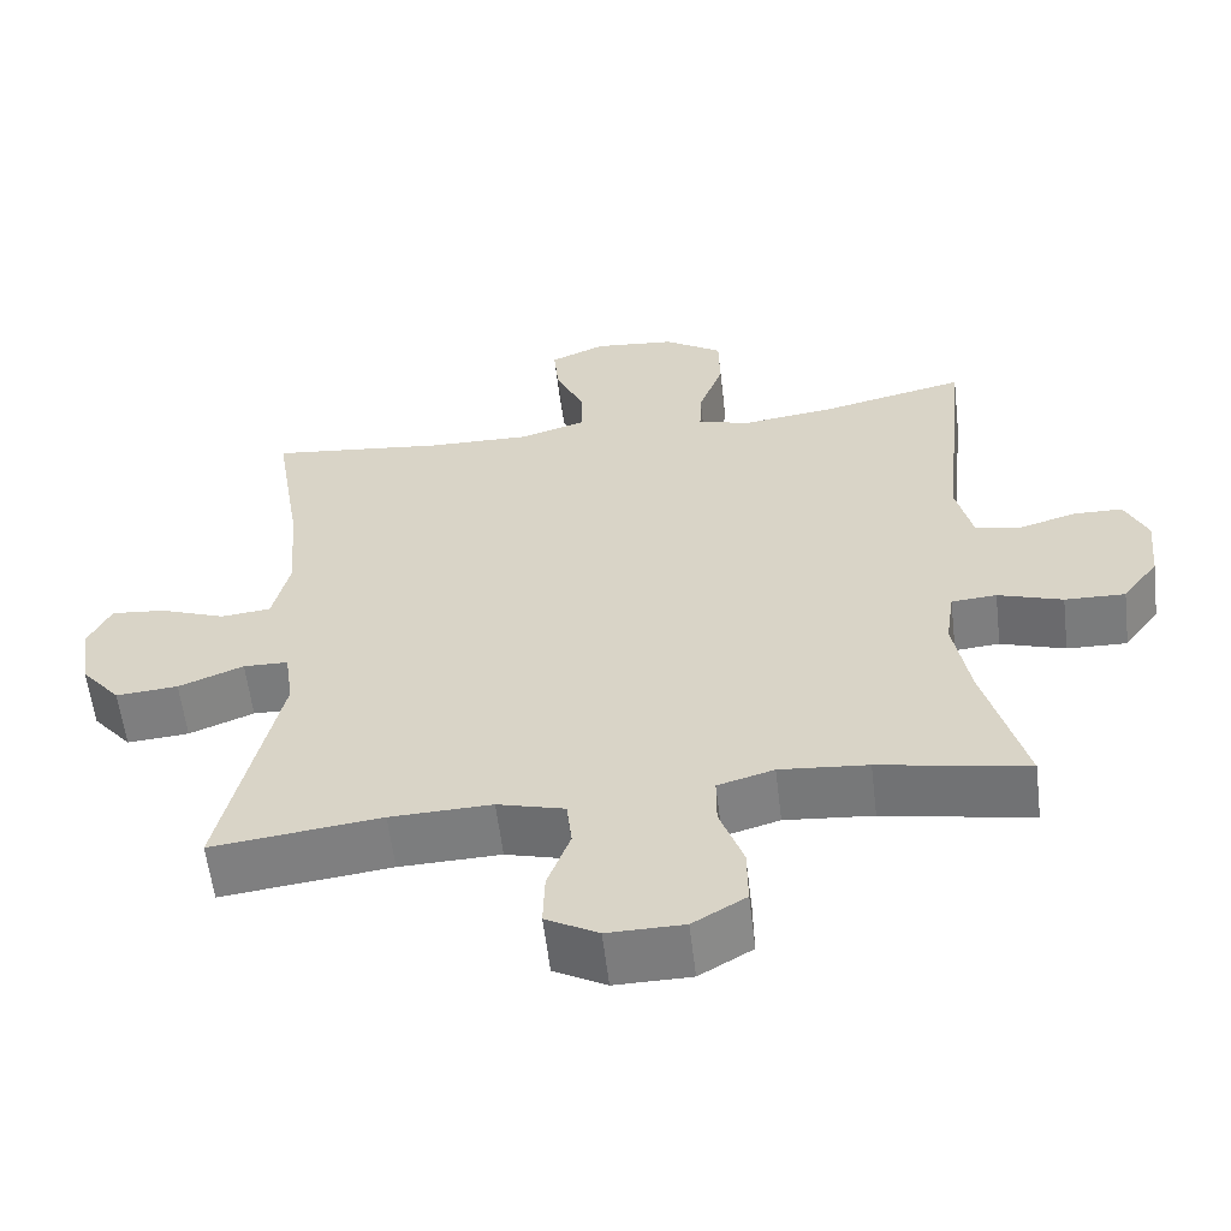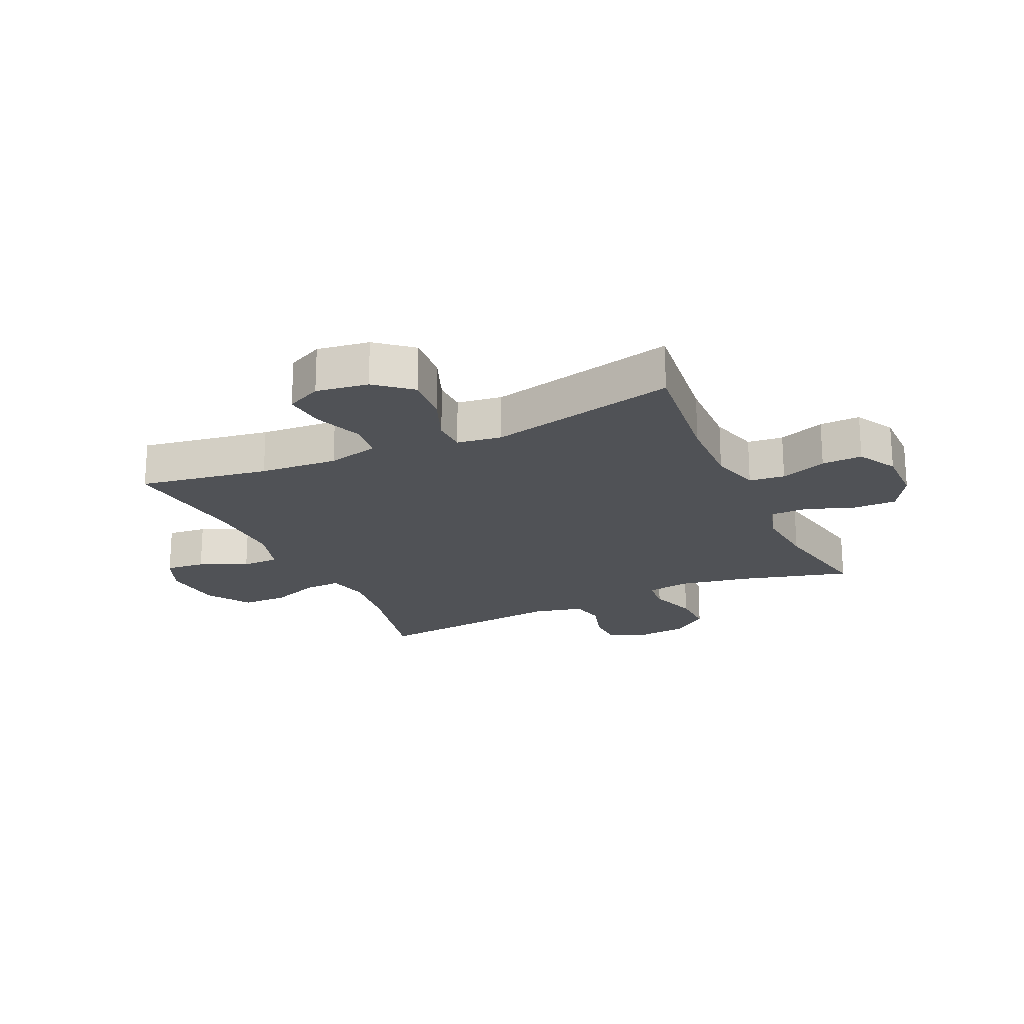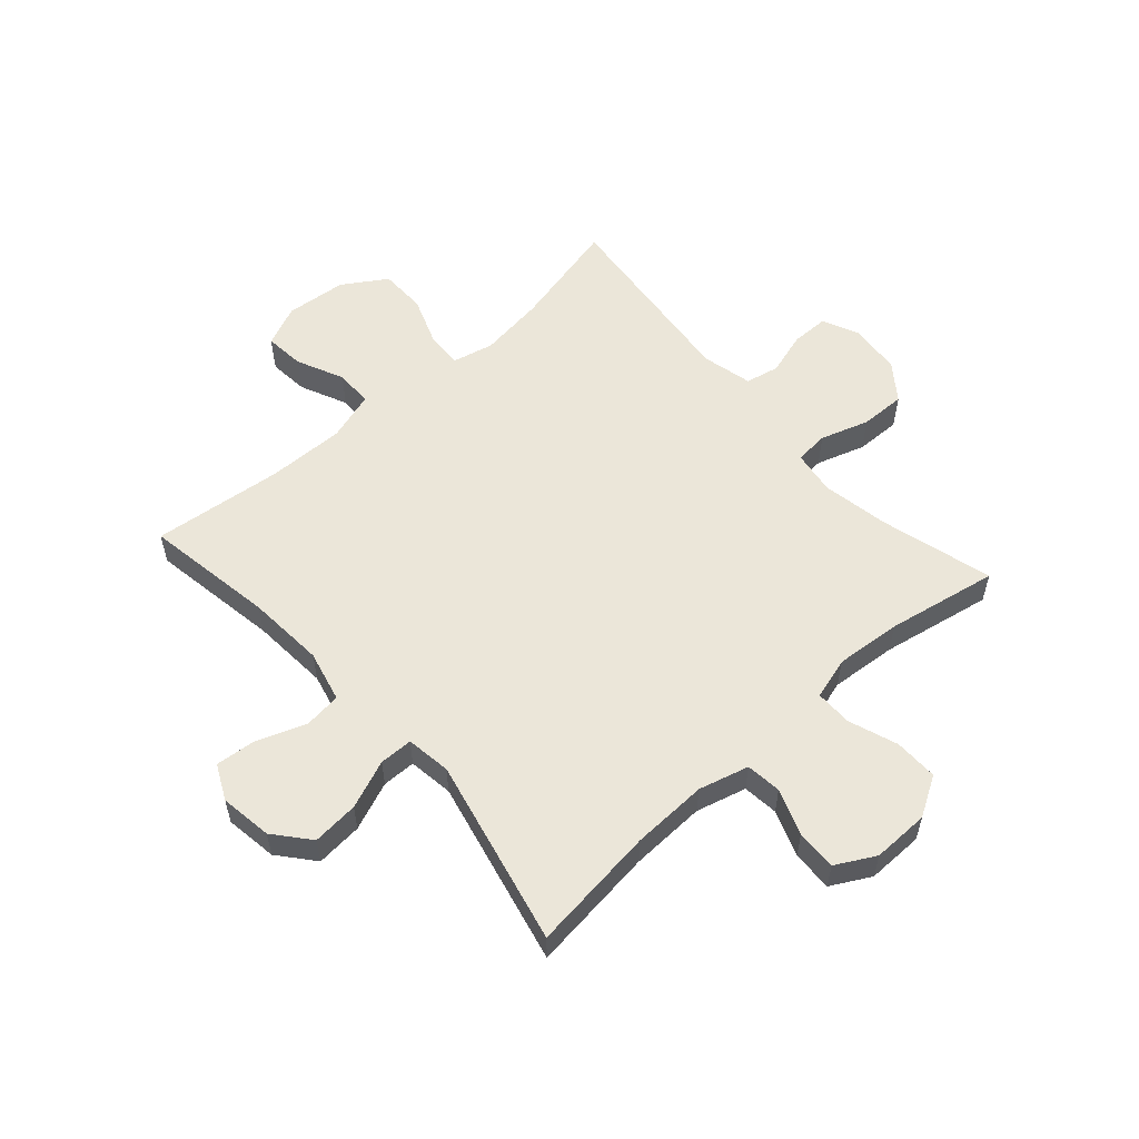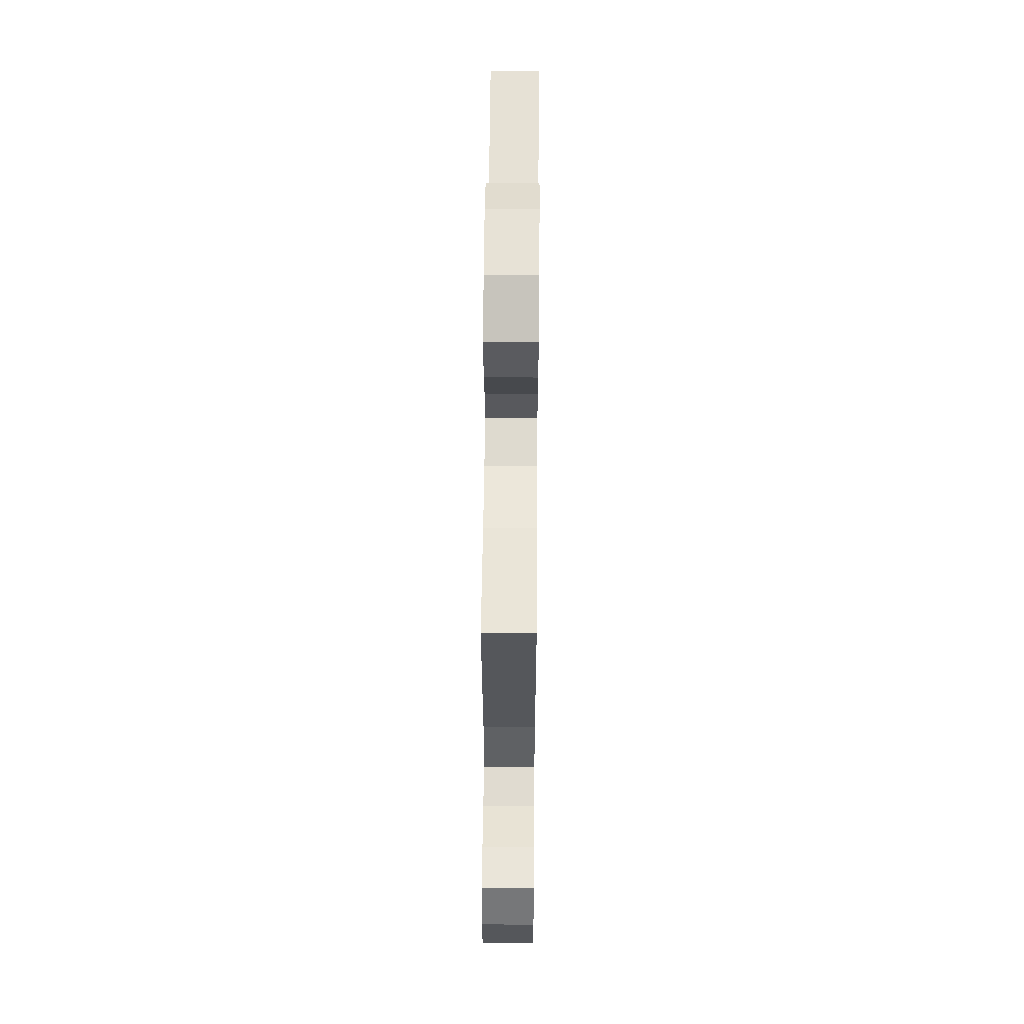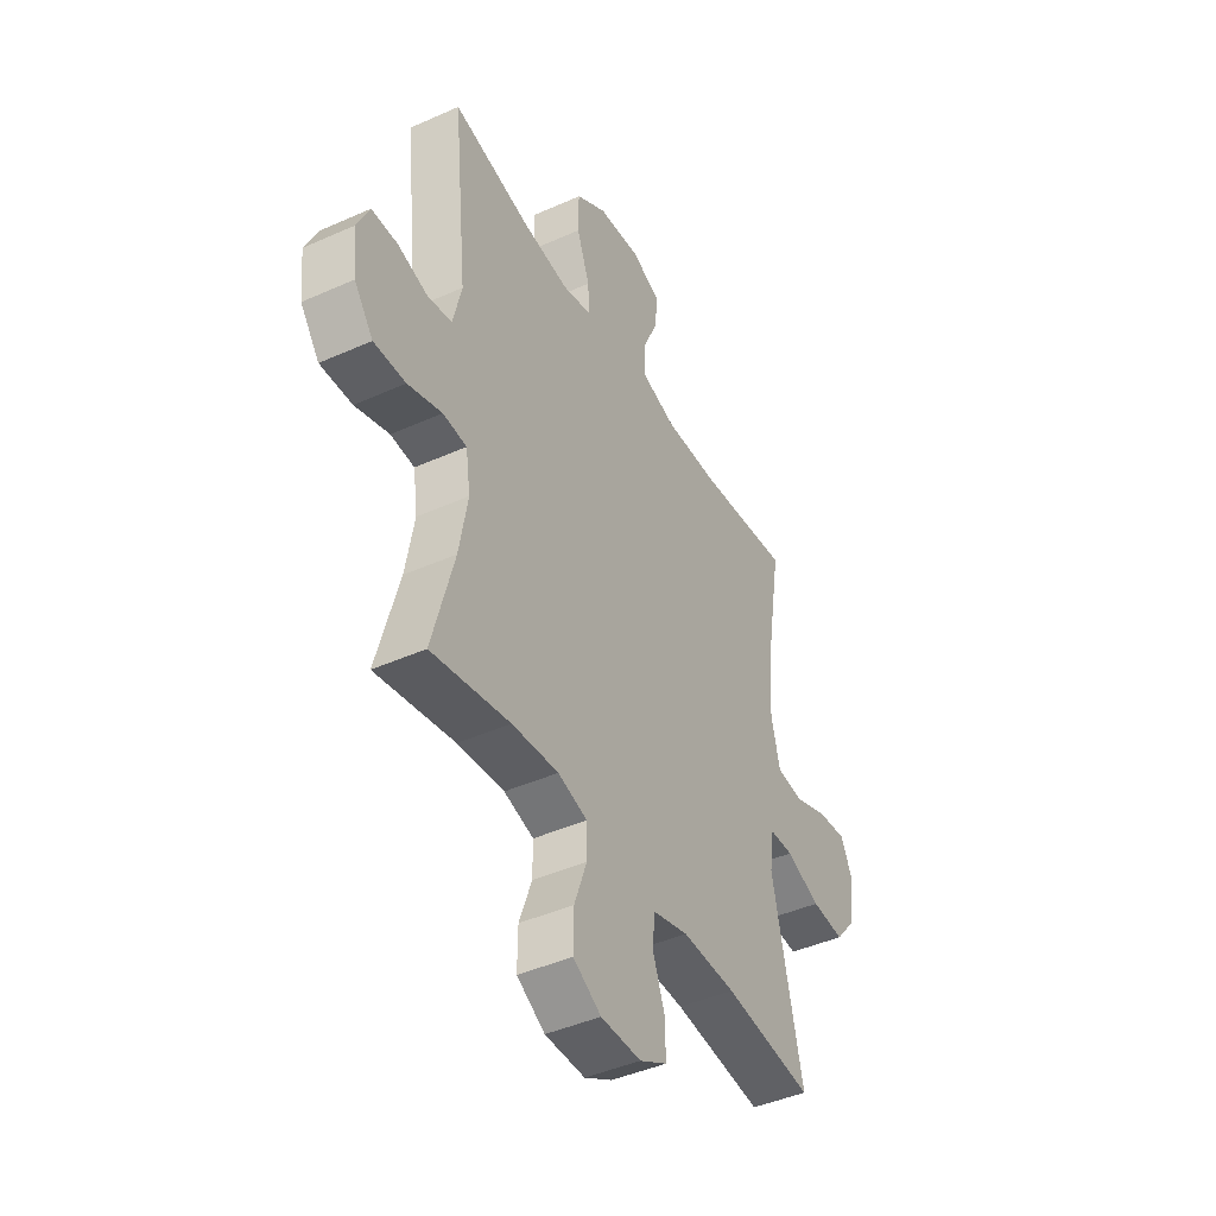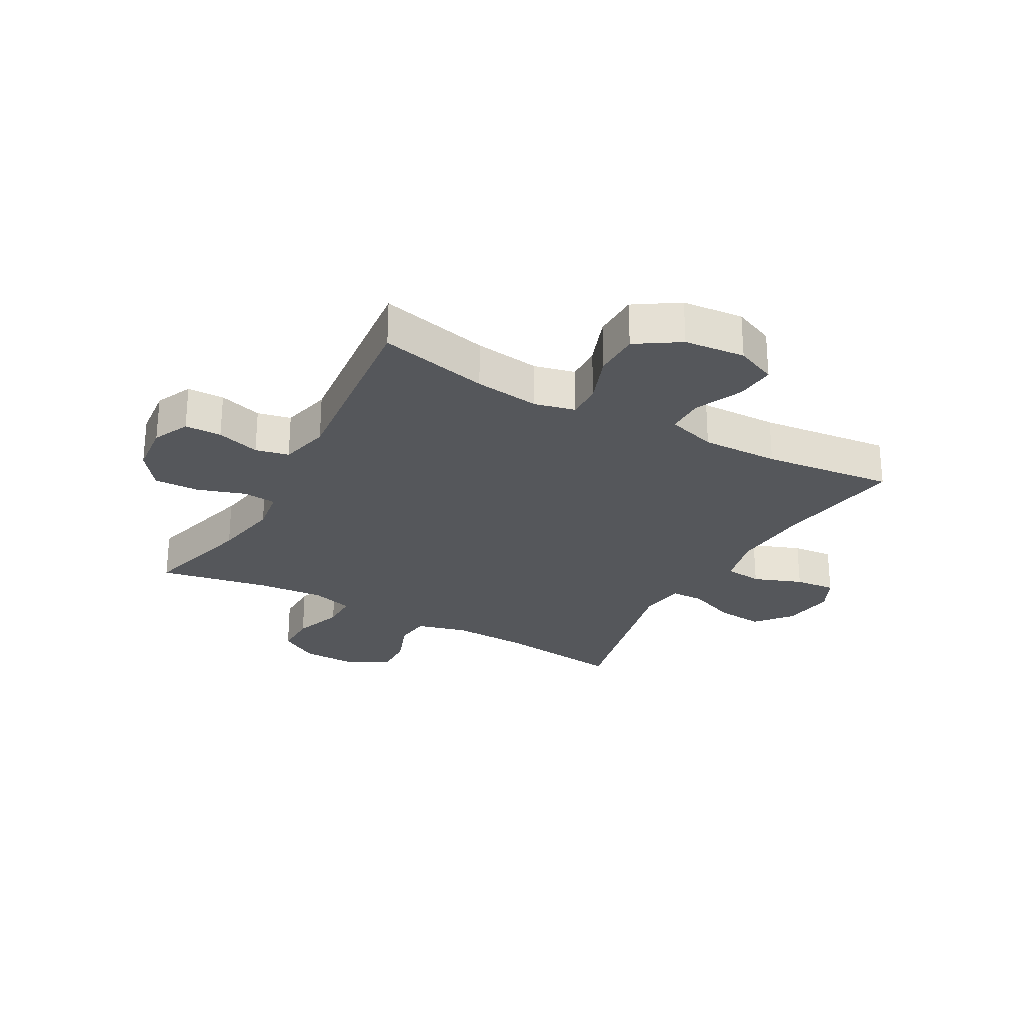
<metadata>
{"format":"obj","ext":"obj","renderer":"f3d","projection":"perspective","resolution":1024,"background":"white","views":[{"elev":-58.6,"azim":-173.2,"up":"+Z"},{"elev":-20.9,"azim":114.8,"up":"+Y"},{"elev":56.6,"azim":138.3,"up":"+Y"},{"elev":57.7,"azim":-89.5,"up":"+Z"},{"elev":-43.3,"azim":-62.1,"up":"+Z"},{"elev":-26.7,"azim":-29.0,"up":"+Y"}]}
</metadata>
<code>
o path5664
v 0.4293 0.0375 -0.1741
v 0.4404 0.0375 -0.0956
v 0.4988 0.0375 -0.09444
v 0.5836 0.0375 -0.128
v 0.6646 0.0375 -0.1347
v 0.7162 0.0375 -0.07298
v 0.7295 0.0375 0.01811
v 0.6998 0.0375 0.0795
v 0.6289 0.0375 0.07255
v 0.544 0.0375 0.04068
v 0.4786 0.0375 0.04776
v 0.4569 0.0375 0.1376
v 0.4666 0.0375 0.2735
v 0.5037 0.0375 0.4998
v 0.2766 0.0375 0.4741
v 0.1415 0.0375 0.4712
v 0.05529 0.0375 0.4972
v 0.05497 0.0375 0.5626
v 0.09264 0.0375 0.6452
v 0.09919 0.0375 0.7144
v 0.02791 0.0375 0.7453
v -0.07824 0.0375 0.7351
v -0.1539 0.0375 0.6862
v -0.155 0.0375 0.606
v -0.1231 0.0375 0.5198
v -0.1208 0.0375 0.4577
v -0.192 0.0375 0.4409
v -0.3058 0.0375 0.4556
v -0.4982 0.0375 0.4998
v -0.4631 0.0375 0.1586
v -0.4841 0.0375 0.07113
v -0.5425 0.0375 0.05861
v -0.618 0.0375 0.08108
v -0.6822 0.0375 0.08013
v -0.7118 0.0375 0.01626
v -0.7028 0.0375 -0.07442
v -0.656 0.0375 -0.1369
v -0.5774 0.0375 -0.135
v -0.4932 0.0375 -0.1075
v -0.4345 0.0375 -0.1122
v -0.4233 0.0375 -0.1889
v -0.4444 0.0375 -0.3061
v -0.4982 0.0375 -0.5019
v -0.3048 0.0375 -0.4651
v -0.1899 0.0375 -0.4553
v -0.1168 0.0375 -0.4764
v -0.1167 0.0375 -0.5409
v -0.1474 0.0375 -0.6266
v -0.1483 0.0375 -0.7026
v -0.07902 0.0375 -0.7435
v 0.02003 0.0375 -0.7447
v 0.08832 0.0375 -0.7073
v 0.08604 0.0375 -0.6367
v 0.05636 0.0375 -0.5563
v 0.0632 0.0375 -0.4942
v 0.1506 0.0375 -0.4706
v 0.2831 0.0375 -0.475
v 0.5037 0.0375 -0.5019
v 0.4293 -0.0375 -0.1741
v 0.4404 -0.0375 -0.0956
v 0.4988 -0.0375 -0.09444
v 0.5836 -0.0375 -0.128
v 0.6646 -0.0375 -0.1347
v 0.7162 -0.0375 -0.07298
v 0.7295 -0.0375 0.01811
v 0.6998 -0.0375 0.0795
v 0.6289 -0.0375 0.07255
v 0.544 -0.0375 0.04068
v 0.4786 -0.0375 0.04776
v 0.4569 -0.0375 0.1376
v 0.4666 -0.0375 0.2735
v 0.5037 -0.0375 0.4998
v 0.2766 -0.0375 0.4741
v 0.1415 -0.0375 0.4712
v 0.05529 -0.0375 0.4972
v 0.05497 -0.0375 0.5626
v 0.09264 -0.0375 0.6452
v 0.09919 -0.0375 0.7144
v 0.02791 -0.0375 0.7453
v -0.07824 -0.0375 0.7351
v -0.1539 -0.0375 0.6862
v -0.155 -0.0375 0.606
v -0.1231 -0.0375 0.5198
v -0.1208 -0.0375 0.4577
v -0.192 -0.0375 0.4409
v -0.3058 -0.0375 0.4556
v -0.4982 -0.0375 0.4998
v -0.4631 -0.0375 0.1586
v -0.4841 -0.0375 0.07113
v -0.5425 -0.0375 0.05861
v -0.618 -0.0375 0.08108
v -0.6822 -0.0375 0.08013
v -0.7118 -0.0375 0.01626
v -0.7028 -0.0375 -0.07442
v -0.656 -0.0375 -0.1369
v -0.5774 -0.0375 -0.135
v -0.4932 -0.0375 -0.1075
v -0.4345 -0.0375 -0.1122
v -0.4233 -0.0375 -0.1889
v -0.4444 -0.0375 -0.3061
v -0.4982 -0.0375 -0.5019
v -0.3048 -0.0375 -0.4651
v -0.1899 -0.0375 -0.4553
v -0.1168 -0.0375 -0.4764
v -0.1167 -0.0375 -0.5409
v -0.1474 -0.0375 -0.6266
v -0.1483 -0.0375 -0.7026
v -0.07902 -0.0375 -0.7435
v 0.02003 -0.0375 -0.7447
v 0.08832 -0.0375 -0.7073
v 0.08604 -0.0375 -0.6367
v 0.05636 -0.0375 -0.5563
v 0.0632 -0.0375 -0.4942
v 0.1506 -0.0375 -0.4706
v 0.2831 -0.0375 -0.475
v 0.5037 -0.0375 -0.5019
v -0.07902 0.0375 -0.7435
v 0.02003 0.0375 -0.7447
v 0.08832 0.0375 -0.7073
v 0.08832 0.0375 -0.7073
v -0.1483 0.0375 -0.7026
v 0.08604 0.0375 -0.6367
v -0.1474 0.0375 -0.6266
v 0.05636 0.0375 -0.5563
v -0.1167 0.0375 -0.5409
v 0.0632 0.0375 -0.4942
v 0.0632 0.0375 -0.4942
v -0.1168 0.0375 -0.4764
v -0.1168 0.0375 -0.4764
v 0.1506 0.0375 -0.4706
v 0.2831 0.0375 -0.475
v 0.5037 0.0375 -0.5019
v 0.5037 0.0375 -0.5019
v -0.4982 0.0375 -0.5019
v -0.4982 0.0375 -0.5019
v -0.3048 0.0375 -0.4651
v -0.1899 0.0375 -0.4553
v -0.4444 0.0375 -0.3061
v -0.4233 0.0375 -0.1889
v 0.4293 0.0375 -0.1741
v -0.4345 0.0375 -0.1122
v -0.4345 0.0375 -0.1122
v 0.4404 0.0375 -0.0956
v 0.4404 0.0375 -0.0956
v -0.7028 0.0375 -0.07442
v -0.656 0.0375 -0.1369
v -0.5774 0.0375 -0.135
v -0.4932 0.0375 -0.1075
v 0.5836 0.0375 -0.128
v 0.6646 0.0375 -0.1347
v 0.7162 0.0375 -0.07298
v 0.4988 0.0375 -0.09444
v -0.7118 0.0375 0.01626
v 0.7295 0.0375 0.01811
v -0.6822 0.0375 0.08013
v -0.6822 0.0375 0.08013
v 0.6998 0.0375 0.0795
v 0.6998 0.0375 0.0795
v 0.544 0.0375 0.04068
v 0.4786 0.0375 0.04776
v 0.4786 0.0375 0.04776
v 0.6289 0.0375 0.07255
v 0.4569 0.0375 0.1376
v -0.618 0.0375 0.08108
v -0.5425 0.0375 0.05861
v -0.4841 0.0375 0.07113
v -0.4841 0.0375 0.07113
v -0.4631 0.0375 0.1586
v 0.4666 0.0375 0.2735
v -0.4982 0.0375 0.4998
v -0.4982 0.0375 0.4998
v -0.3058 0.0375 0.4556
v -0.192 0.0375 0.4409
v -0.1208 0.0375 0.4577
v -0.1208 0.0375 0.4577
v -0.1231 0.0375 0.5198
v 0.1415 0.0375 0.4712
v 0.05529 0.0375 0.4972
v 0.05529 0.0375 0.4972
v 0.2766 0.0375 0.4741
v 0.5037 0.0375 0.4998
v 0.5037 0.0375 0.4998
v 0.05497 0.0375 0.5626
v -0.155 0.0375 0.606
v 0.09264 0.0375 0.6452
v -0.1539 0.0375 0.6862
v 0.09919 0.0375 0.7144
v 0.09919 0.0375 0.7144
v -0.07824 0.0375 0.7351
v 0.02791 0.0375 0.7453
v -0.07902 -0.0375 -0.7435
v 0.02003 -0.0375 -0.7447
v 0.08832 -0.0375 -0.7073
v 0.08832 -0.0375 -0.7073
v -0.1483 -0.0375 -0.7026
v 0.08604 -0.0375 -0.6367
v -0.1474 -0.0375 -0.6266
v 0.05636 -0.0375 -0.5563
v -0.1167 -0.0375 -0.5409
v 0.0632 -0.0375 -0.4942
v 0.0632 -0.0375 -0.4942
v -0.1168 -0.0375 -0.4764
v -0.1168 -0.0375 -0.4764
v 0.1506 -0.0375 -0.4706
v 0.2831 -0.0375 -0.475
v 0.5037 -0.0375 -0.5019
v 0.5037 -0.0375 -0.5019
v -0.4982 -0.0375 -0.5019
v -0.4982 -0.0375 -0.5019
v -0.3048 -0.0375 -0.4651
v -0.1899 -0.0375 -0.4553
v -0.4444 -0.0375 -0.3061
v -0.4233 -0.0375 -0.1889
v 0.4293 -0.0375 -0.1741
v -0.4345 -0.0375 -0.1122
v -0.4345 -0.0375 -0.1122
v 0.4404 -0.0375 -0.0956
v 0.4404 -0.0375 -0.0956
v -0.7028 -0.0375 -0.07442
v -0.656 -0.0375 -0.1369
v -0.5774 -0.0375 -0.135
v -0.4932 -0.0375 -0.1075
v 0.5836 -0.0375 -0.128
v 0.6646 -0.0375 -0.1347
v 0.7162 -0.0375 -0.07298
v 0.4988 -0.0375 -0.09444
v -0.7118 -0.0375 0.01626
v 0.7295 -0.0375 0.01811
v -0.6822 -0.0375 0.08013
v -0.6822 -0.0375 0.08013
v 0.6998 -0.0375 0.0795
v 0.6998 -0.0375 0.0795
v 0.544 -0.0375 0.04068
v 0.4786 -0.0375 0.04776
v 0.4786 -0.0375 0.04776
v 0.6289 -0.0375 0.07255
v 0.4569 -0.0375 0.1376
v -0.618 -0.0375 0.08108
v -0.5425 -0.0375 0.05861
v -0.4841 -0.0375 0.07113
v -0.4841 -0.0375 0.07113
v -0.4631 -0.0375 0.1586
v 0.4666 -0.0375 0.2735
v -0.4982 -0.0375 0.4998
v -0.4982 -0.0375 0.4998
v -0.3058 -0.0375 0.4556
v -0.192 -0.0375 0.4409
v -0.1208 -0.0375 0.4577
v -0.1208 -0.0375 0.4577
v -0.1231 -0.0375 0.5198
v 0.1415 -0.0375 0.4712
v 0.05529 -0.0375 0.4972
v 0.05529 -0.0375 0.4972
v 0.2766 -0.0375 0.4741
v 0.5037 -0.0375 0.4998
v 0.5037 -0.0375 0.4998
v 0.05497 -0.0375 0.5626
v -0.155 -0.0375 0.606
v 0.09264 -0.0375 0.6452
v -0.1539 -0.0375 0.6862
v 0.09919 -0.0375 0.7144
v 0.09919 -0.0375 0.7144
v -0.07824 -0.0375 0.7351
v 0.02791 -0.0375 0.7453
f 202 199 200
f 196 197 191
f 242 246 244
f 202 200 204
f 221 239 219
f 261 264 259
f 226 234 217
f 236 228 231
f 210 212 208
f 247 215 248
f 254 243 255
f 214 204 205
f 225 228 236
f 246 242 247
f 252 248 251
f 222 239 221
f 227 238 229
f 257 250 252
f 250 257 258
f 260 258 263
f 215 213 211
f 217 204 214
f 225 223 224
f 197 198 199
f 264 263 259
f 247 242 215
f 239 222 240
f 196 192 193
f 259 263 257
f 240 215 242
f 198 197 196
f 237 217 234
f 234 226 233
f 217 215 202
f 215 240 222
f 202 215 211
f 223 233 226
f 212 211 213
f 217 202 204
f 225 236 223
f 233 223 236
f 257 263 258
f 237 248 217
f 243 251 237
f 191 197 195
f 251 248 237
f 252 250 248
f 254 251 243
f 211 212 210
f 219 238 227
f 221 219 220
f 217 248 215
f 196 191 192
f 238 219 239
f 214 205 206
f 200 199 198
f 50 51 109 108
f 51 120 194 109
f 49 50 108 107
f 52 53 111 110
f 48 49 107 106
f 53 54 112 111
f 47 48 106 105
f 54 127 201 112
f 129 47 105 203
f 55 56 114 113
f 57 133 207 115
f 135 44 102 209
f 45 46 104 103
f 56 57 115 114
f 44 45 103 102
f 42 43 101 100
f 41 42 100 99
f 58 1 59 116
f 142 41 99 216
f 1 144 218 59
f 36 37 95 94
f 37 38 96 95
f 38 39 97 96
f 4 5 63 62
f 5 6 64 63
f 3 4 62 61
f 39 40 98 97
f 2 3 61 60
f 35 36 94 93
f 6 7 65 64
f 156 35 93 230
f 7 158 232 65
f 10 161 235 68
f 9 10 68 67
f 8 9 67 66
f 11 12 70 69
f 33 34 92 91
f 32 33 91 90
f 167 32 90 241
f 30 31 89 88
f 12 13 71 70
f 171 30 88 245
f 28 29 87 86
f 27 28 86 85
f 175 27 85 249
f 25 26 84 83
f 16 179 253 74
f 15 16 74 73
f 182 15 73 256
f 13 14 72 71
f 17 18 76 75
f 24 25 83 82
f 18 19 77 76
f 23 24 82 81
f 19 188 262 77
f 22 23 81 80
f 21 22 80 79
f 20 21 79 78
f 128 126 125
f 122 117 123
f 168 170 172
f 128 130 126
f 147 145 165
f 187 185 190
f 152 143 160
f 162 157 154
f 136 134 138
f 173 174 141
f 180 181 169
f 140 131 130
f 151 162 154
f 172 173 168
f 178 177 174
f 148 147 165
f 153 155 164
f 183 178 176
f 176 184 183
f 186 189 184
f 141 137 139
f 143 140 130
f 151 150 149
f 123 125 124
f 190 185 189
f 173 141 168
f 165 166 148
f 122 119 118
f 185 183 189
f 166 168 141
f 124 122 123
f 163 160 143
f 160 159 152
f 143 128 141
f 141 148 166
f 128 137 141
f 149 152 159
f 138 139 137
f 143 130 128
f 151 149 162
f 159 162 149
f 183 184 189
f 163 143 174
f 169 163 177
f 117 121 123
f 177 163 174
f 178 174 176
f 180 169 177
f 137 136 138
f 145 153 164
f 147 146 145
f 143 141 174
f 122 118 117
f 164 165 145
f 140 132 131
f 126 124 125

</code>
